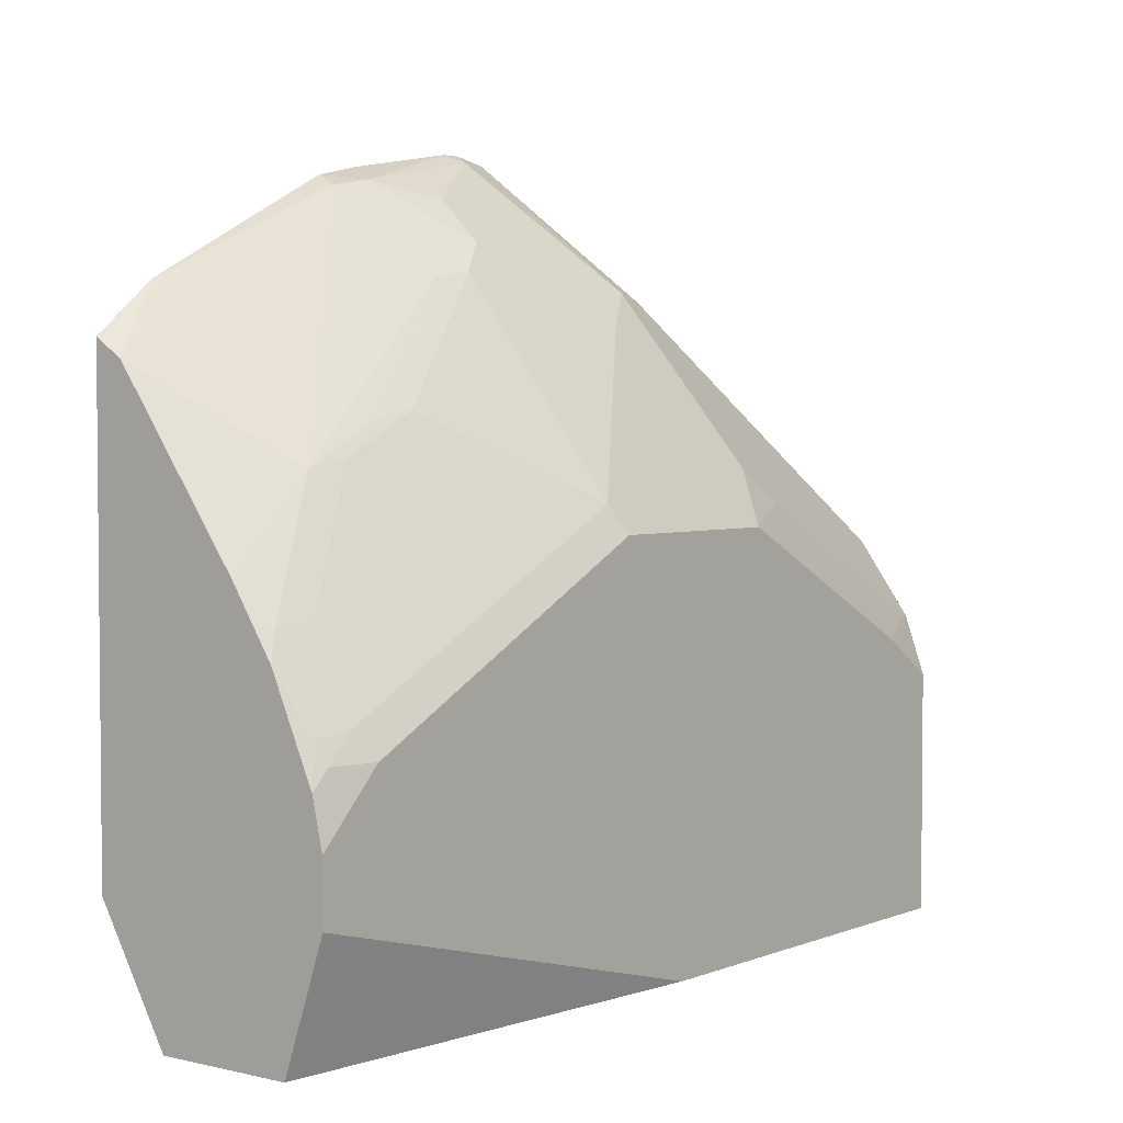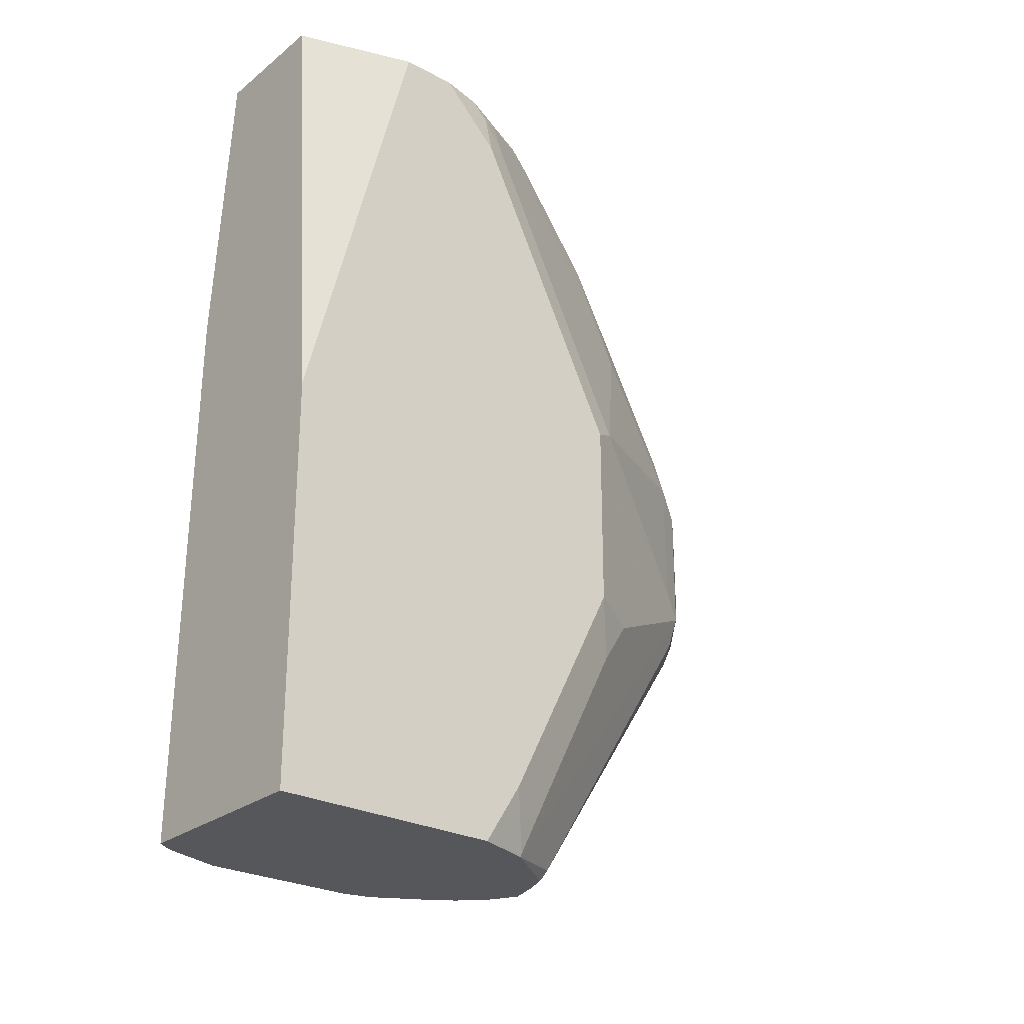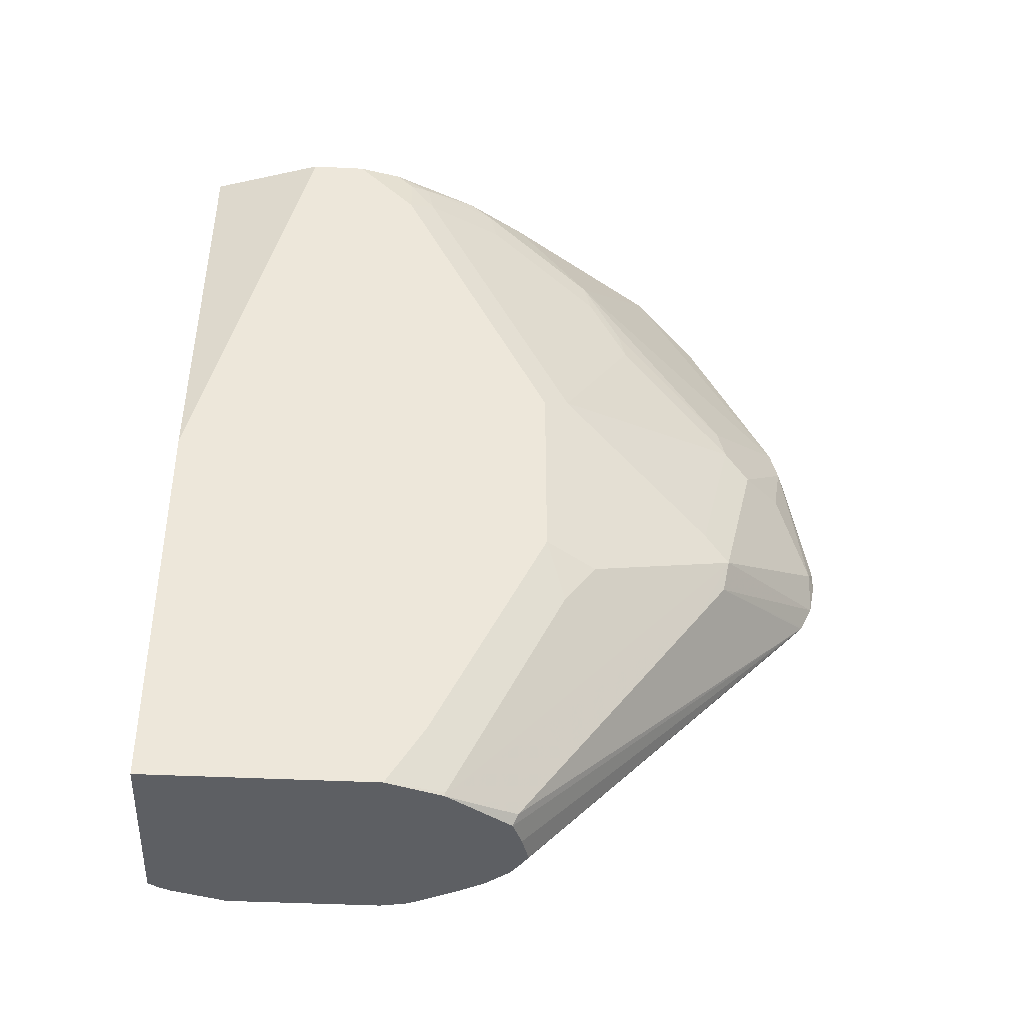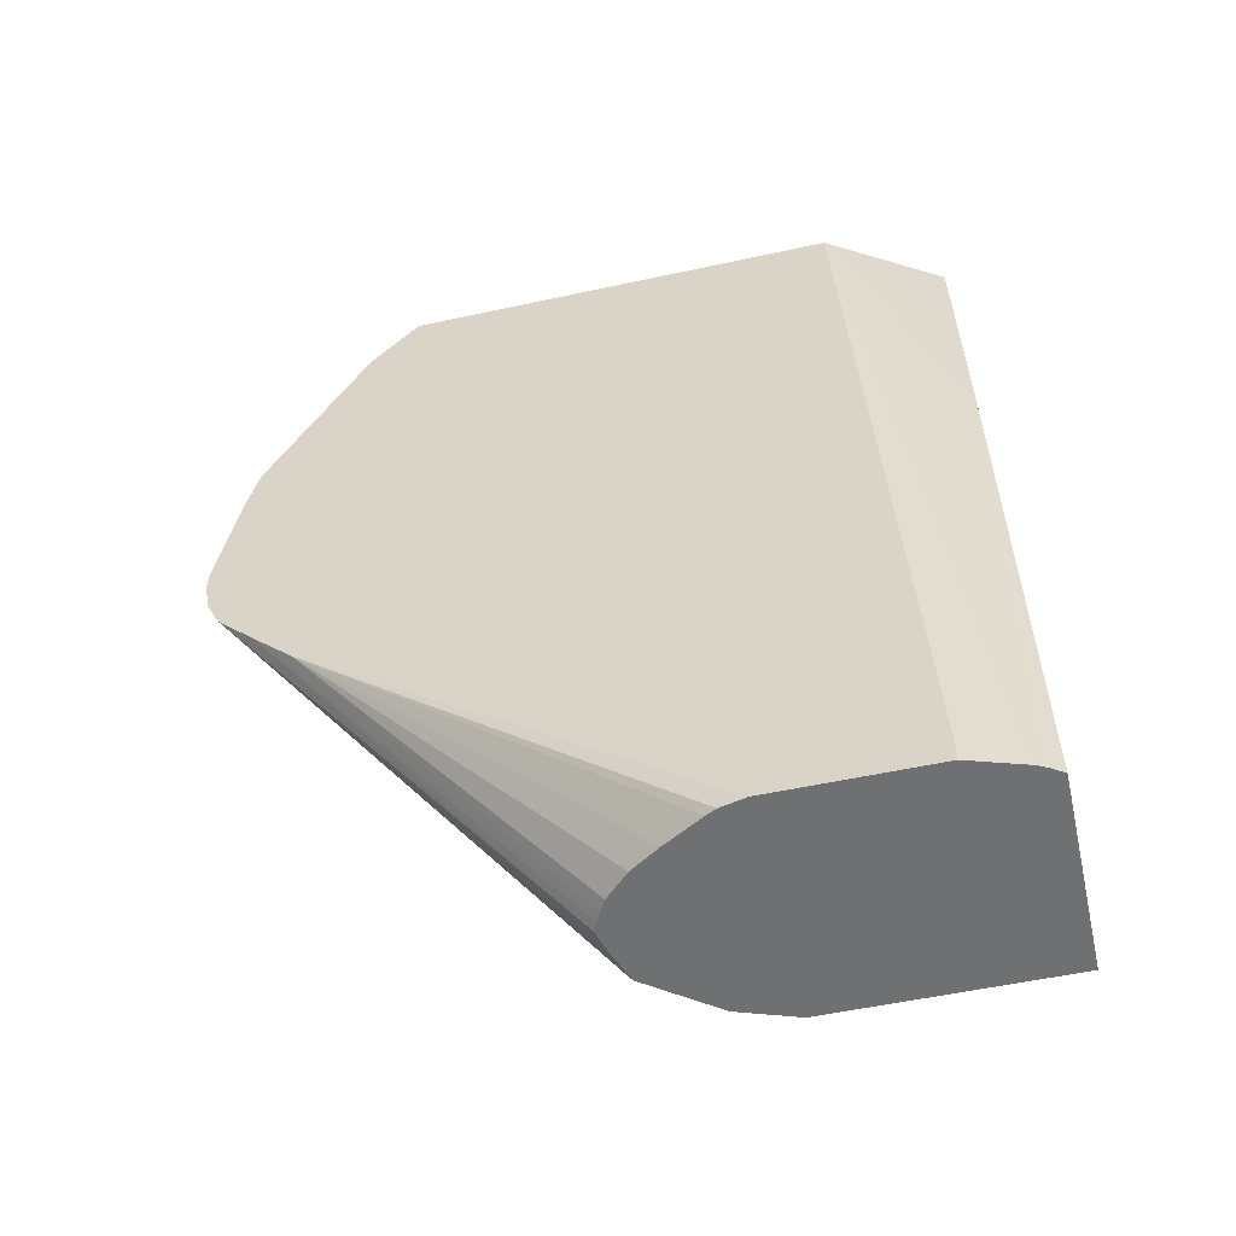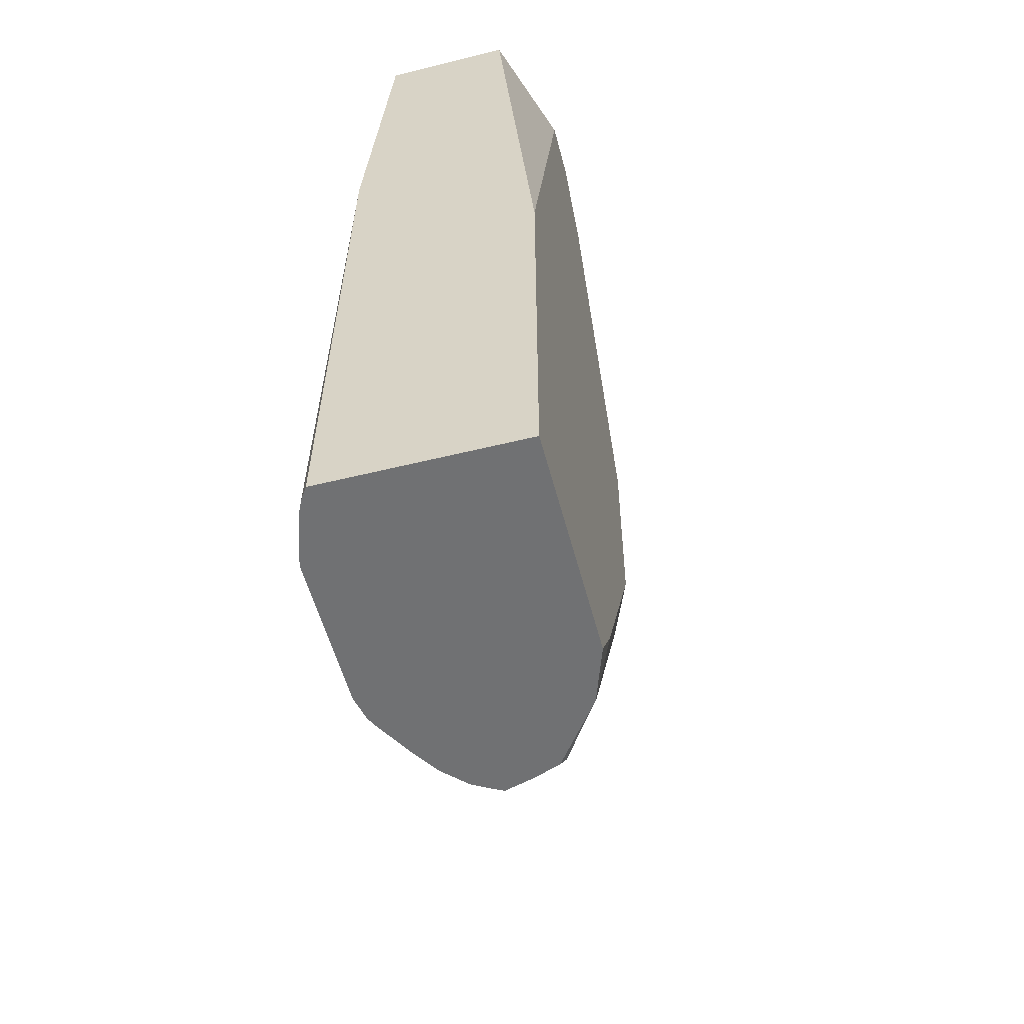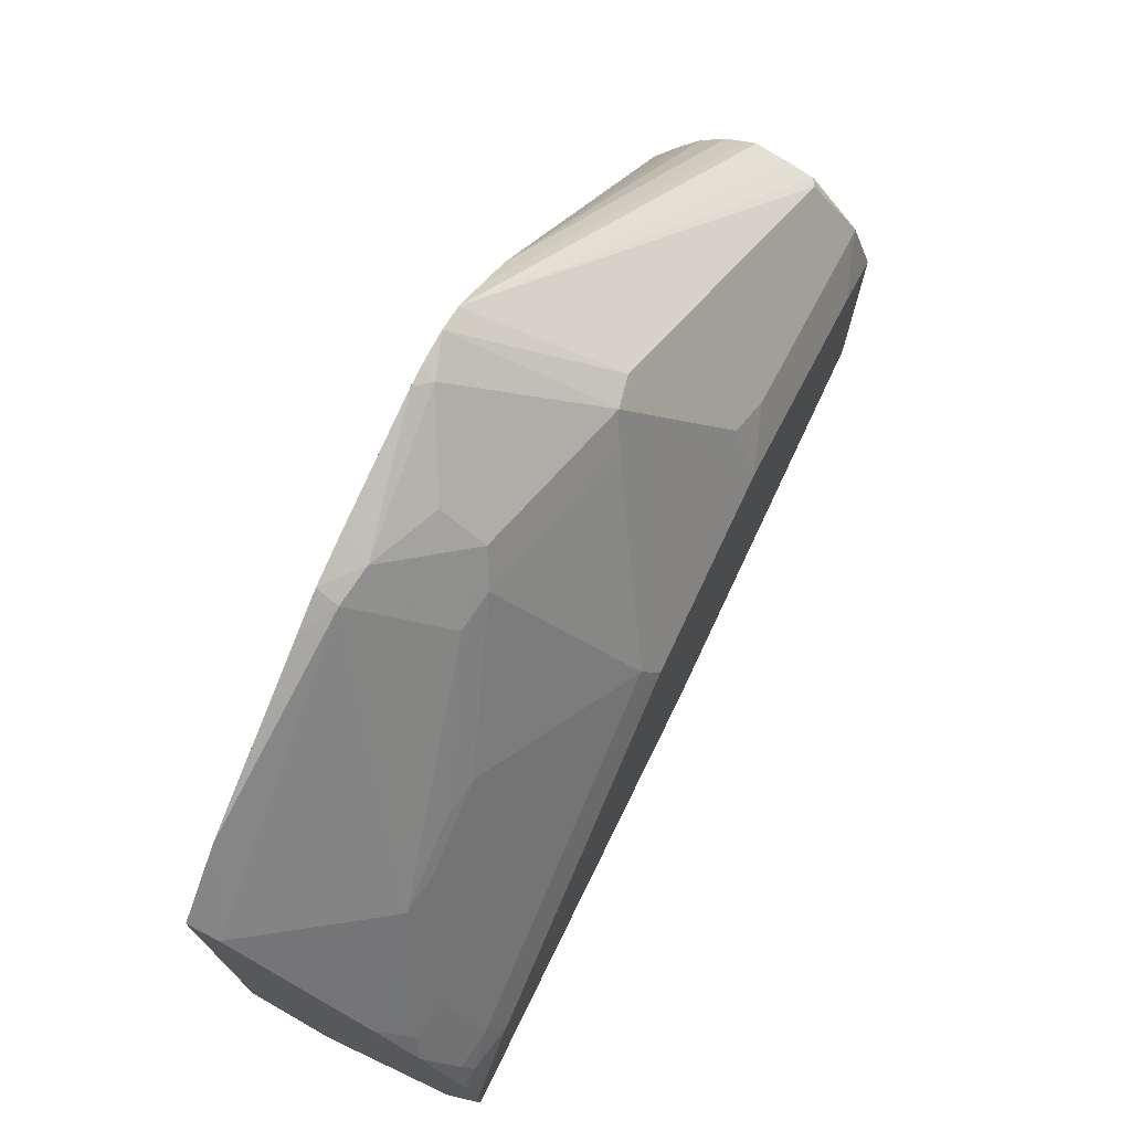
<metadata>
{"format":"obj","ext":"obj","renderer":"f3d","projection":"perspective","resolution":1024,"background":"white","views":[{"elev":3.3,"azim":37.8,"up":"+Y"},{"elev":-26.5,"azim":50.4,"up":"+Z"},{"elev":-39.9,"azim":86.4,"up":"+Z"},{"elev":-54.8,"azim":-77.1,"up":"+Z"},{"elev":-55.1,"azim":14.6,"up":"+Z"},{"elev":73.5,"azim":25.2,"up":"+Y"}]}
</metadata>
<code>
v 0.1786 0.328 -0.2485
v 0.1855 0.3245 -0.2451
v 0.1786 0.3247 -0.2651
v 0.1786 0.328 -0.2383
v 0.2451 0.2649 -0.2848
v 0.1921 0.3113 -0.1722
v 0.2053 0.3047 -0.2053
v 0.2417 0.2616 -0.3013
v 0.1786 0.3183 -0.278
v 0.1786 0.318 -0.1787
v 0.1788 0.3179 -0.1788
v 0.2517 0.2517 -0.2715
v 0.2848 0.1855 -0.2252
v 0.2716 0.2119 -0.2517
v 0.2583 0.2384 -0.2782
v 0.2583 0.2384 -0.298
v 0.2878 0.109 -0.4687
v 0.2451 0.2451 -0.3245
v 0.2252 0.2848 -0.2053
v 0.2318 0.2715 -0.1921
v 0.1786 0.3129 -0.1558
v 0.1888 0.308 -0.154
v 0.1786 0.3177 -0.2791
v 0.2914 0.1722 -0.212
v 0.2981 0.159 -0.2186
v 0.2981 0.159 -0.3179
v 0.2848 0.1855 -0.3245
v 0.2881 0.1093 -0.4669
v 0.2981 0.07951 -0.4687
v 0.2624 0.1432 -0.4687
v 0.2649 0.1457 -0.4636
v 0.2285 0.2682 -0.1739
v 0.2517 0.2119 -0.1325
v 0.1786 0.3039 -0.1376
v 0.1786 0.2841 -0.09779
v 0.1786 0.2642 -0.05806
v 0.1921 0.2318 -0.02855
v 0.2484 0.1888 -0.07452
v 0.1786 0.299 -0.2979
v 0.248 0.1486 -0.4687
v 0.2326 0.1531 -0.4687
v 0.2914 0.1126 -0.09275
v 0.2981 0.07951 -0.05961
v 0.2981 0.1391 -0.3577
v 0.2881 0.1689 -0.3477
v 0.2981 0.09936 -0.4371
v 0.2981 -0.03929 -0.4687
v 0.2484 0.2086 -0.1143
v 0.2517 0.1921 -0.09275
v 0.2716 0.1325 -0.05302
v 0.1786 0.2404 -0.02855
v 0.1788 0.2403 -0.02855
v 0.2522 0.1485 -0.02855
v 0.2682 0.1292 -0.03479
v 0.1786 0.2786 -0.3177
v 0.228 0.1508 -0.4687
v 0.2231 0.1481 -0.4687
v 0.2914 0.09274 -0.05302
v 0.2931 0.07951 -0.03729
v 0.2931 0.07078 -0.02855
v 0.2956 0.05963 -0.02855
v 0.2981 0.05963 -0.03975
v 0.1945 -0.03929 -0.4687
v 0.2981 -0.03929 -0.2583
v 0.2881 0.08944 -0.03479
v 0.1786 0.01937 -0.02855
v 0.2726 0.1168 -0.02855
v 0.1786 0.2783 -0.318
v 0.2173 0.1447 -0.4687
v 0.2981 0.04842 -0.02855
v 0.1906 -0.03336 -0.4687
v 0.1996 -0.03929 -0.1802
v 0.2981 0.01988 -0.02855
v 0.2782 -0.03929 -0.02855
v 0.2129 -0.03929 -0.02855
v 0.1786 0.1391 -0.3171
v 0.1788 3.301e-05 -0.4687
v 0.1788 3.301e-05 -0.457
v 0.1879 -0.02801 -0.4687
v 0.1786 0.2663 -0.3259
v 0.2053 0.1325 -0.4687
v 0.1958 0.1178 -0.4687
v 0.1845 0.09814 -0.4687
v 0.1818 0.09271 -0.4687
v 0.1788 0.07951 -0.4687
v 0.1888 -0.0298 -0.4669
v 0.1888 -0.0298 -0.4687
v 0.1786 0.159 -0.3369
v 0.1786 0.1597 -0.3377
v 0.1786 0.1788 -0.3439
v 0.1786 0.2195 -0.3376
v 0.1786 0.1987 -0.3421
f 85 92 91
f 37 74 73
f 36 51 52
f 36 52 37
f 37 52 51
f 37 51 66
f 37 66 75
f 37 75 74
f 37 67 53
f 37 70 61
f 37 61 60
f 37 60 67
f 37 53 38
f 38 53 54
f 38 54 50
f 38 50 49
f 33 49 50
f 39 41 56
f 37 73 70
f 33 38 49
f 25 29 46
f 32 48 33
f 39 56 57
f 24 33 42
f 24 42 25
f 25 42 43
f 25 43 62
f 25 62 70
f 25 70 73
f 25 73 64
f 25 64 47
f 25 47 29
f 25 46 44
f 25 44 26
f 26 44 45
f 26 45 27
f 27 45 28
f 28 44 46
f 28 46 29
f 28 45 44
f 32 38 48
f 33 48 38
f 39 57 55
f 66 79 72
f 42 58 43
f 66 78 79
f 68 69 81
f 68 81 82
f 68 82 83
f 68 83 84
f 68 84 85
f 68 85 80
f 71 86 87
f 71 72 86
f 72 79 86
f 76 88 77
f 77 88 89
f 77 89 90
f 77 90 85
f 77 79 78
f 79 87 86
f 80 85 91
f 85 90 92
f 23 41 39
f 66 77 78
f 42 50 58
f 66 76 77
f 64 73 74
f 43 58 59
f 43 59 60
f 43 60 61
f 43 61 62
f 47 64 74
f 47 74 75
f 47 75 72
f 47 72 63
f 50 54 65
f 50 65 58
f 53 67 54
f 54 67 65
f 55 57 69
f 55 69 68
f 58 65 59
f 59 65 60
f 60 65 67
f 61 70 62
f 63 72 71
f 66 72 75
f 23 40 41
f 33 50 42
f 23 31 30
f 2 4 6
f 2 6 7
f 2 7 5
f 3 5 8
f 3 8 9
f 4 10 11
f 4 11 6
f 5 12 13
f 5 13 14
f 5 14 15
f 5 15 16
f 5 16 17
f 5 17 18
f 5 18 8
f 5 7 19
f 5 19 20
f 5 20 12
f 6 21 22
f 6 22 19
f 2 5 3
f 6 19 7
f 1 4 2
f 1 34 21
f 23 30 40
f 1 2 3
f 1 3 9
f 1 9 23
f 1 23 39
f 1 39 55
f 1 55 68
f 1 68 80
f 1 80 91
f 1 91 92
f 1 92 90
f 1 90 89
f 1 89 88
f 1 88 76
f 1 76 66
f 1 66 51
f 1 51 36
f 1 36 35
f 1 35 34
f 1 21 10
f 6 11 21
f 1 10 4
f 8 23 9
f 17 69 57
f 17 57 56
f 17 56 41
f 17 41 40
f 17 40 30
f 17 30 31
f 17 31 18
f 17 27 28
f 19 22 32
f 19 32 20
f 20 32 33
f 20 33 24
f 21 34 22
f 22 34 35
f 22 35 36
f 22 36 37
f 22 37 38
f 22 38 32
f 8 18 23
f 17 81 69
f 17 82 81
f 18 31 23
f 17 83 82
f 10 21 11
f 12 20 24
f 12 24 13
f 13 24 25
f 13 25 14
f 14 25 15
f 15 26 16
f 16 26 27
f 16 27 17
f 17 28 29
f 15 25 26
f 17 29 47
f 17 47 63
f 17 63 71
f 17 71 87
f 17 87 79
f 17 79 77
f 17 77 85
f 17 85 84
f 17 84 83

</code>
